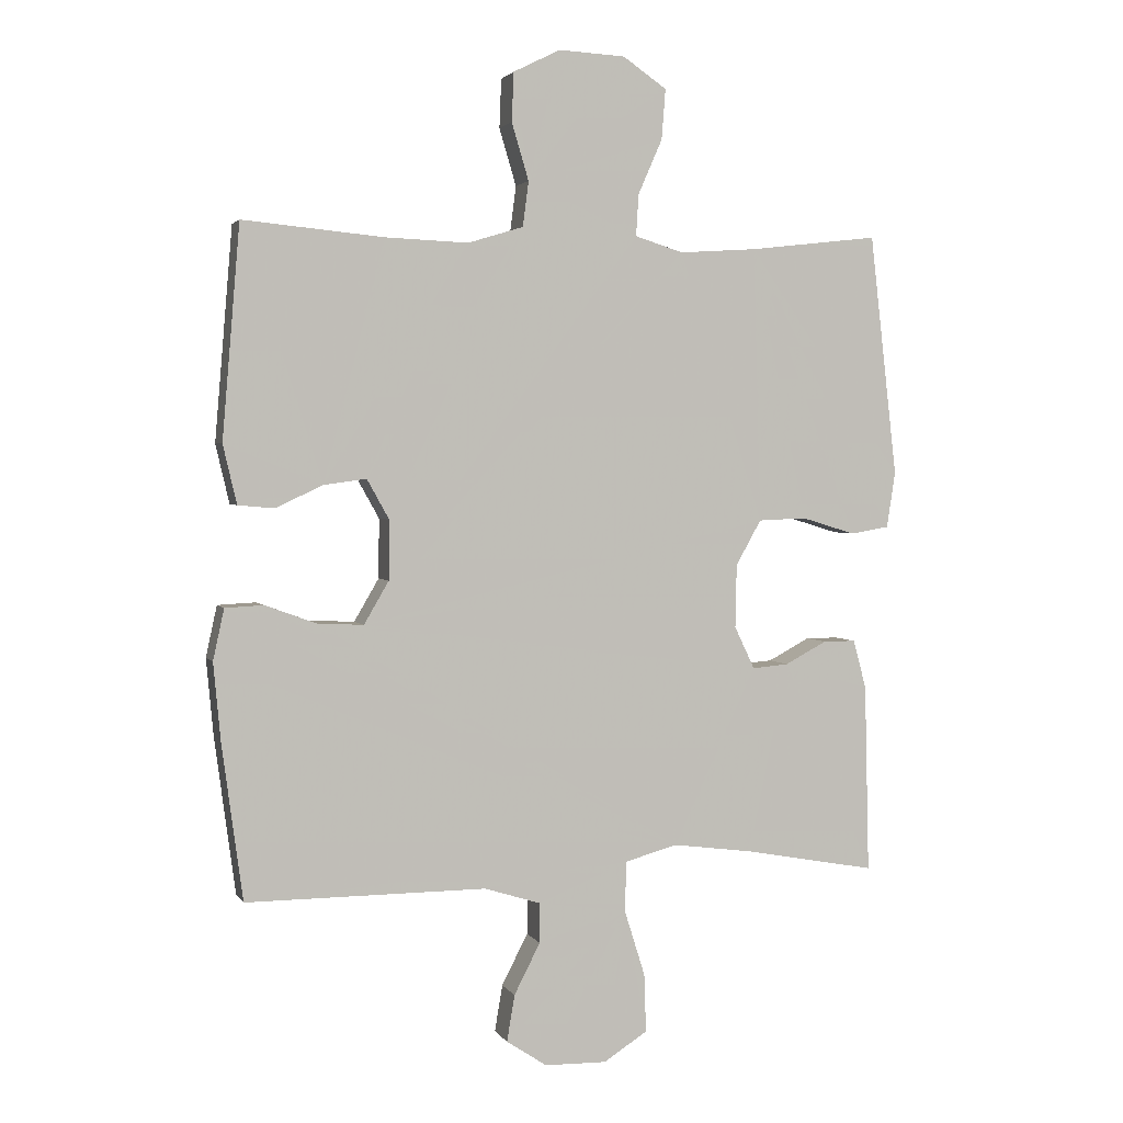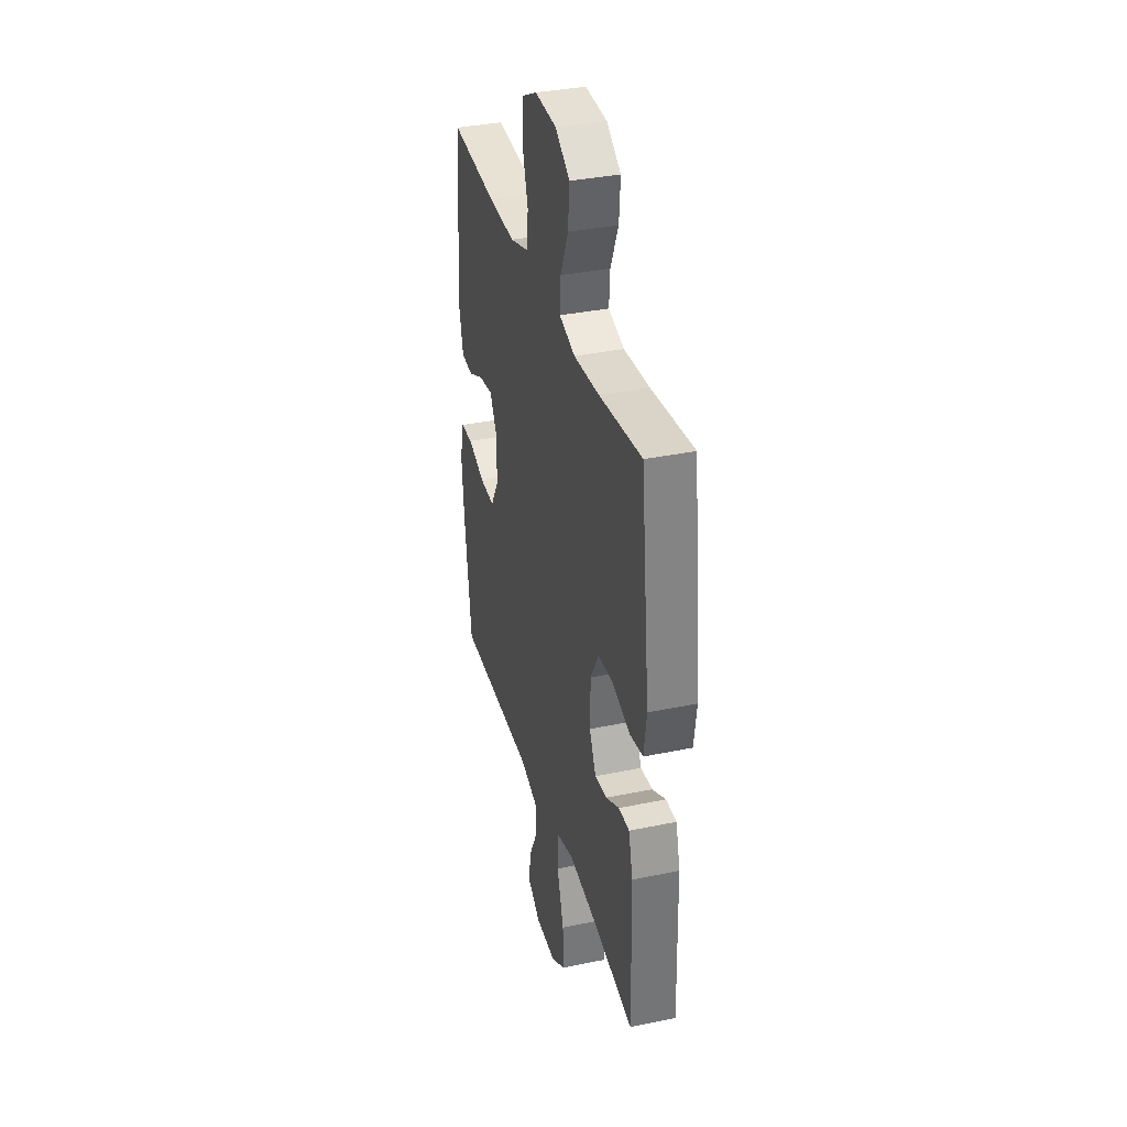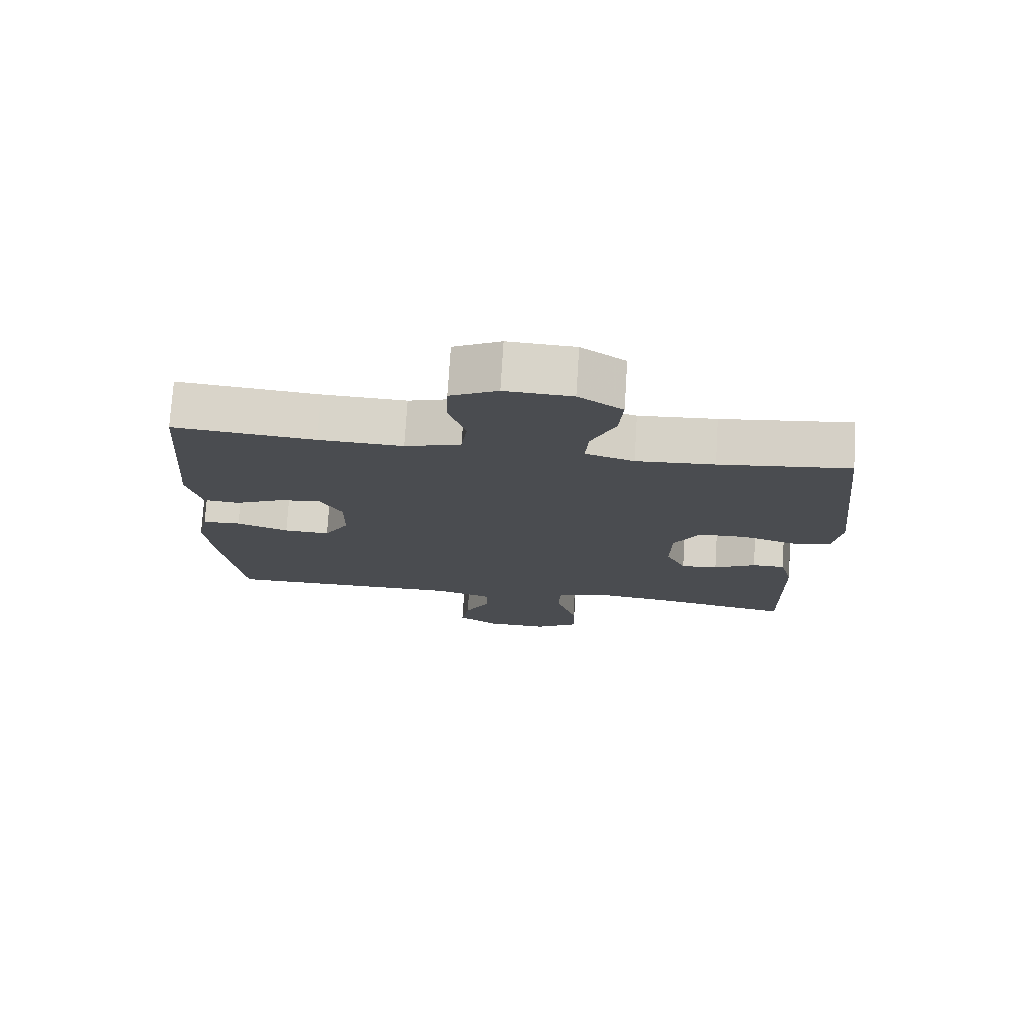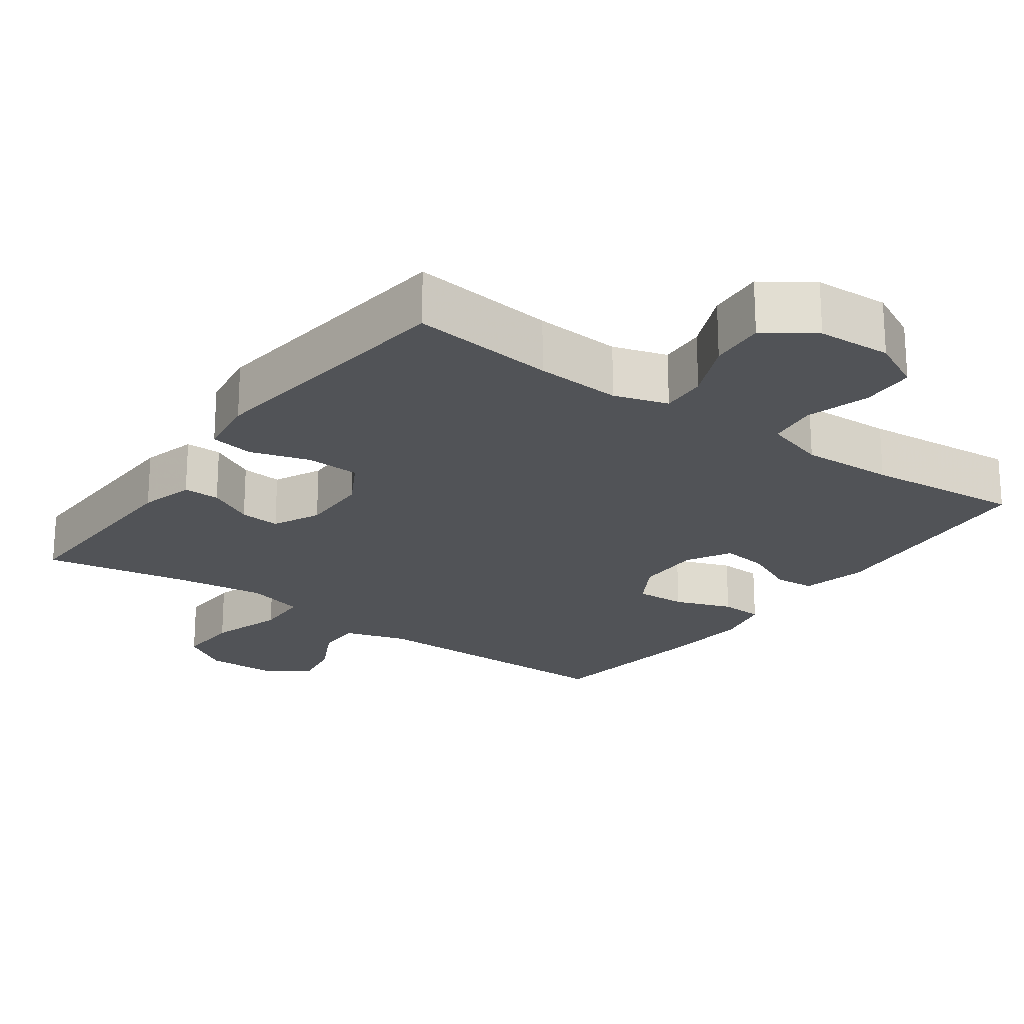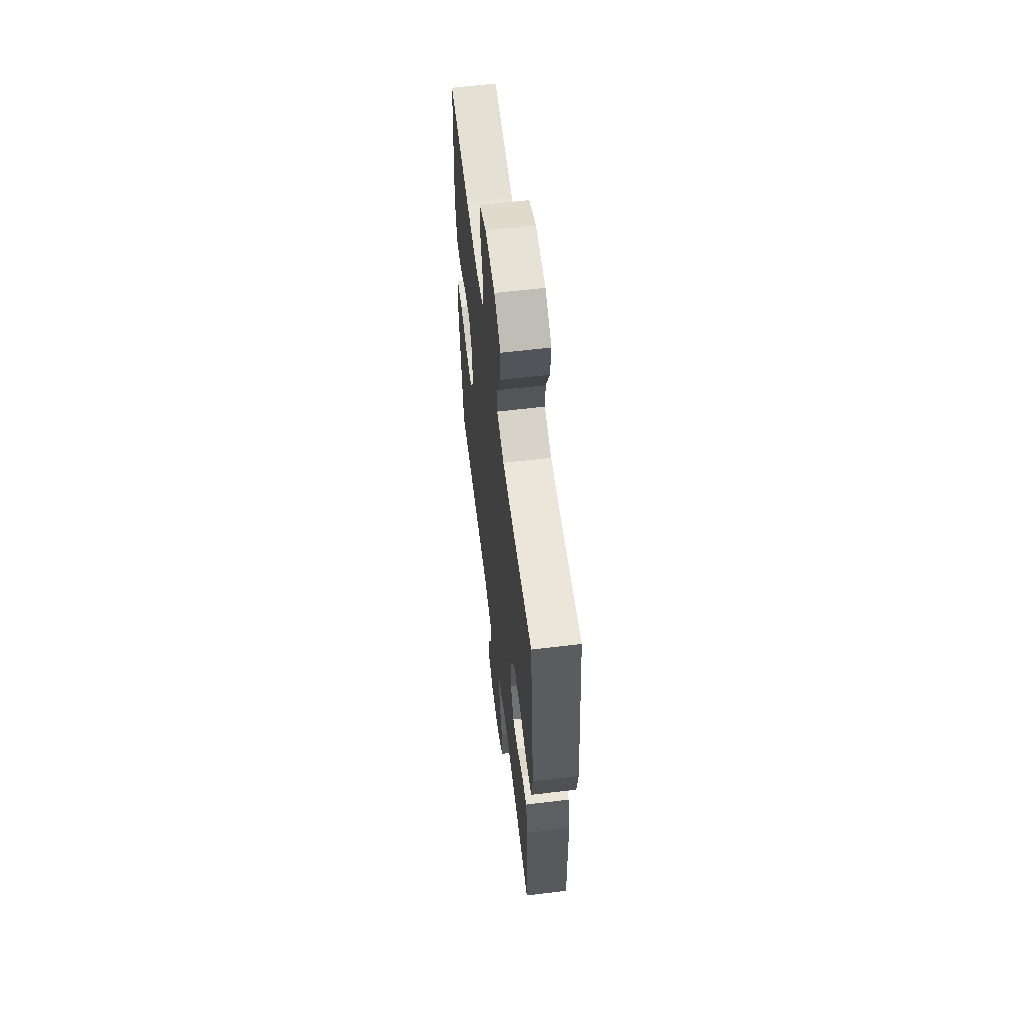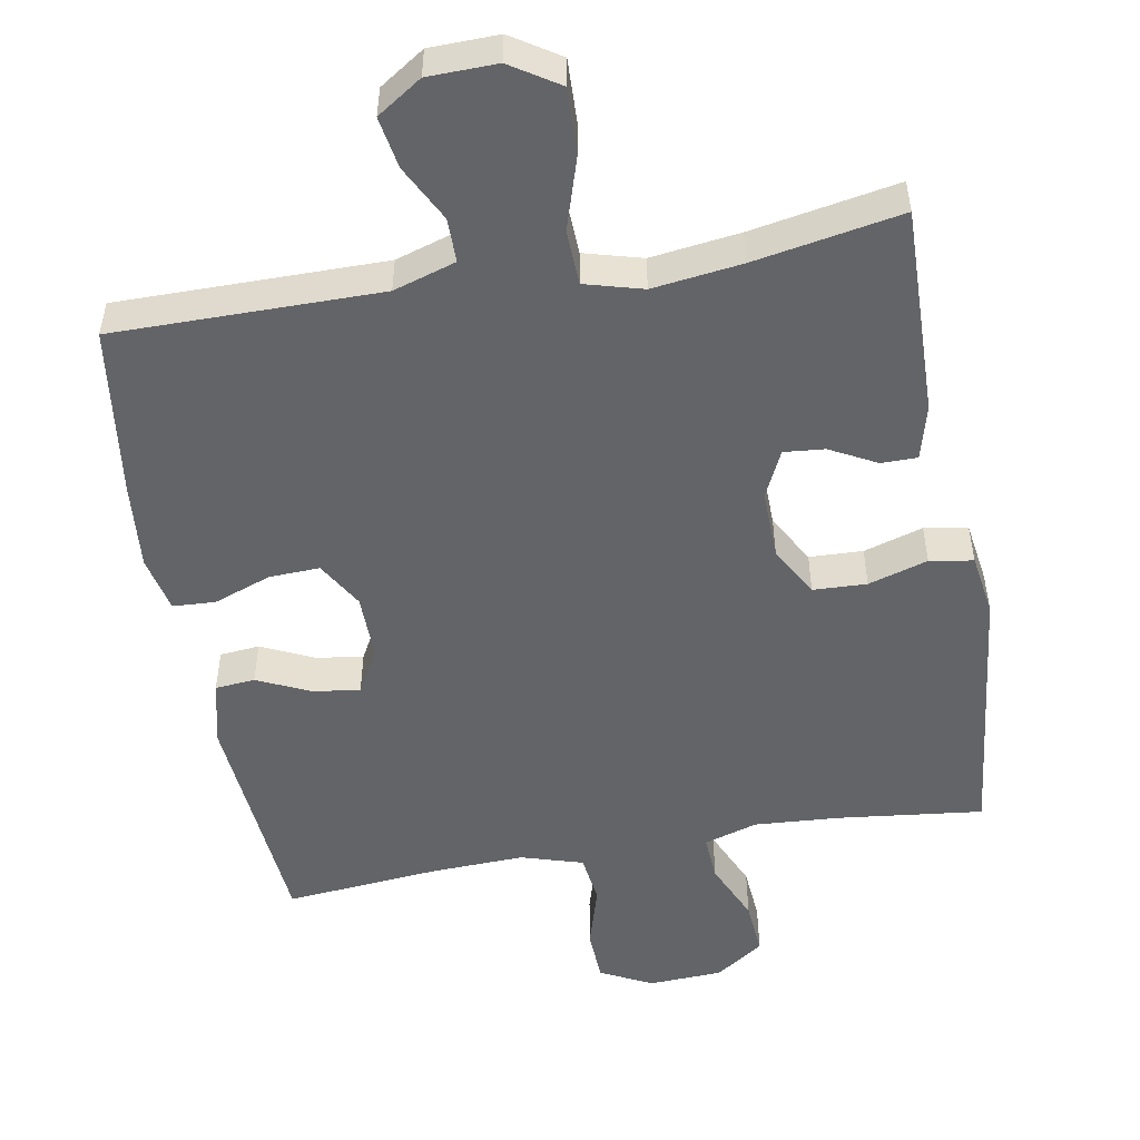
<metadata>
{"format":"obj","ext":"obj","renderer":"f3d","projection":"perspective","resolution":1024,"background":"white","views":[{"elev":2.6,"azim":163.1,"up":"+Z"},{"elev":35.2,"azim":-105.4,"up":"+Z"},{"elev":75.4,"azim":-176.4,"up":"+Z"},{"elev":-21.8,"azim":-35.9,"up":"+Y"},{"elev":60.6,"azim":-97.0,"up":"+Z"},{"elev":-51.2,"azim":-169.9,"up":"+Y"}]}
</metadata>
<code>
v -0.5 0.07 -0.5
v -0.493 0.07 -0.211
v -0.473 0.07 -0.136
v -0.423 0.07 -0.136
v -0.359 0.07 -0.17
v -0.303 0.07 -0.175
v -0.272 0.07 -0.11
v -0.274 0.07 -0.013
v -0.313 0.07 0.056
v -0.387 0.07 0.059
v -0.469 0.07 0.034
v -0.529 0.07 0.044
v -0.542 0.07 0.13
v -0.5 0.07 0.5
v -0.301 0.07 0.477
v -0.182 0.07 0.469
v -0.108 0.07 0.492
v -0.112 0.07 0.556
v -0.149 0.07 0.64
v -0.155 0.07 0.717
v -0.088 0.07 0.763
v 0.014 0.07 0.768
v 0.086 0.07 0.732
v 0.089 0.07 0.657
v 0.063 0.07 0.57
v 0.072 0.07 0.501
v 0.157 0.07 0.475
v 0.285 0.07 0.48
v 0.5 0.07 0.5
v 0.527 0.07 0.175
v 0.506 0.07 0.085
v 0.451 0.07 0.08
v 0.378 0.07 0.114
v 0.313 0.07 0.123
v 0.279 0.07 0.062
v 0.28 0.07 -0.029
v 0.318 0.07 -0.094
v 0.388 0.07 -0.091
v 0.467 0.07 -0.062
v 0.526 0.07 -0.065
v 0.543 0.07 -0.143
v 0.532 0.07 -0.262
v 0.5 0.07 -0.5
v 0.132 0.07 -0.499
v 0.046 0.07 -0.526
v 0.046 0.07 -0.587
v 0.086 0.07 -0.665
v 0.098 0.07 -0.736
v 0.036 0.07 -0.777
v -0.059 0.07 -0.779
v -0.126 0.07 -0.736
v -0.123 0.07 -0.647
v -0.091 0.07 -0.545
v -0.094 0.07 -0.469
v -0.174 0.07 -0.447
v -0.297 0.07 -0.463
v -0.5 0 -0.5
v -0.493 0 -0.211
v -0.473 0 -0.136
v -0.423 0 -0.136
v -0.359 0 -0.17
v -0.303 0 -0.175
v -0.272 0 -0.11
v -0.274 0 -0.013
v -0.313 0 0.056
v -0.387 0 0.059
v -0.469 0 0.034
v -0.529 0 0.044
v -0.542 0 0.13
v -0.5 0 0.5
v -0.301 0 0.477
v -0.182 0 0.469
v -0.108 0 0.492
v -0.112 0 0.556
v -0.149 0 0.64
v -0.155 0 0.717
v -0.088 0 0.763
v 0.014 0 0.768
v 0.086 0 0.732
v 0.089 0 0.657
v 0.063 0 0.57
v 0.072 0 0.501
v 0.157 0 0.475
v 0.285 0 0.48
v 0.5 0 0.5
v 0.527 0 0.175
v 0.506 0 0.085
v 0.451 0 0.08
v 0.378 0 0.114
v 0.313 0 0.123
v 0.279 0 0.062
v 0.28 0 -0.029
v 0.318 0 -0.094
v 0.388 0 -0.091
v 0.467 0 -0.062
v 0.526 0 -0.065
v 0.543 0 -0.143
v 0.532 0 -0.262
v 0.5 0 -0.5
v 0.132 0 -0.499
v 0.046 0 -0.526
v 0.046 0 -0.587
v 0.086 0 -0.665
v 0.098 0 -0.736
v 0.036 0 -0.777
v -0.059 0 -0.779
v -0.126 0 -0.736
v -0.123 0 -0.647
v -0.091 0 -0.545
v -0.094 0 -0.469
v -0.174 0 -0.447
v -0.297 0 -0.463
f 51 52 53
f 50 51 53
f 49 50 53
f 48 49 53
f 47 48 53
f 46 47 53
f 45 46 53 54
f 44 45 54
f 44 54 55
f 43 44 55
f 42 43 55
f 41 42 55
f 40 41 55
f 39 40 55
f 38 39 55
f 31 32 33
f 30 31 33
f 29 30 33
f 28 29 33
f 27 28 33 34
f 26 27 34 35
f 23 24 25
f 22 23 25
f 21 22 25
f 20 21 25
f 19 20 25
f 18 19 25
f 17 18 25 26
f 26 35 36
f 17 26 36
f 16 17 36
f 13 14 15
f 12 13 15
f 11 12 15
f 10 11 15
f 9 10 15 16
f 3 4 5
f 2 3 5
f 1 2 5
f 56 1 5
f 56 5 6
f 55 56 6
f 38 55 6
f 37 38 6
f 16 36 37
f 9 16 37
f 8 9 37
f 7 8 37
f 6 7 37
f 109 108 107
f 109 107 106
f 109 106 105
f 109 105 104
f 109 104 103
f 109 103 102
f 110 109 102 101
f 110 101 100
f 111 110 100
f 111 100 99
f 111 99 98
f 111 98 97
f 111 97 96
f 111 96 95
f 111 95 94
f 89 88 87
f 89 87 86
f 89 86 85
f 89 85 84
f 90 89 84 83
f 91 90 83 82
f 81 80 79
f 81 79 78
f 81 78 77
f 81 77 76
f 81 76 75
f 81 75 74
f 82 81 74 73
f 92 91 82
f 92 82 73
f 92 73 72
f 71 70 69
f 71 69 68
f 71 68 67
f 71 67 66
f 72 71 66 65
f 61 60 59
f 61 59 58
f 61 58 57
f 61 57 112
f 62 61 112
f 62 112 111
f 62 111 94
f 62 94 93
f 93 92 72
f 93 72 65
f 93 65 64
f 93 64 63
f 93 63 62
f 1 57 58 2
f 2 58 59 3
f 3 59 60 4
f 4 60 61 5
f 5 61 62 6
f 6 62 63 7
f 7 63 64 8
f 8 64 65 9
f 9 65 66 10
f 10 66 67 11
f 11 67 68 12
f 12 68 69 13
f 13 69 70 14
f 14 70 71 15
f 15 71 72 16
f 16 72 73 17
f 17 73 74 18
f 18 74 75 19
f 19 75 76 20
f 20 76 77 21
f 21 77 78 22
f 22 78 79 23
f 23 79 80 24
f 24 80 81 25
f 25 81 82 26
f 26 82 83 27
f 27 83 84 28
f 28 84 85 29
f 29 85 86 30
f 30 86 87 31
f 31 87 88 32
f 32 88 89 33
f 33 89 90 34
f 34 90 91 35
f 35 91 92 36
f 36 92 93 37
f 37 93 94 38
f 38 94 95 39
f 39 95 96 40
f 40 96 97 41
f 41 97 98 42
f 42 98 99 43
f 43 99 100 44
f 44 100 101 45
f 45 101 102 46
f 46 102 103 47
f 47 103 104 48
f 48 104 105 49
f 49 105 106 50
f 50 106 107 51
f 51 107 108 52
f 52 108 109 53
f 53 109 110 54
f 54 110 111 55
f 55 111 112 56
f 56 112 57 1

</code>
